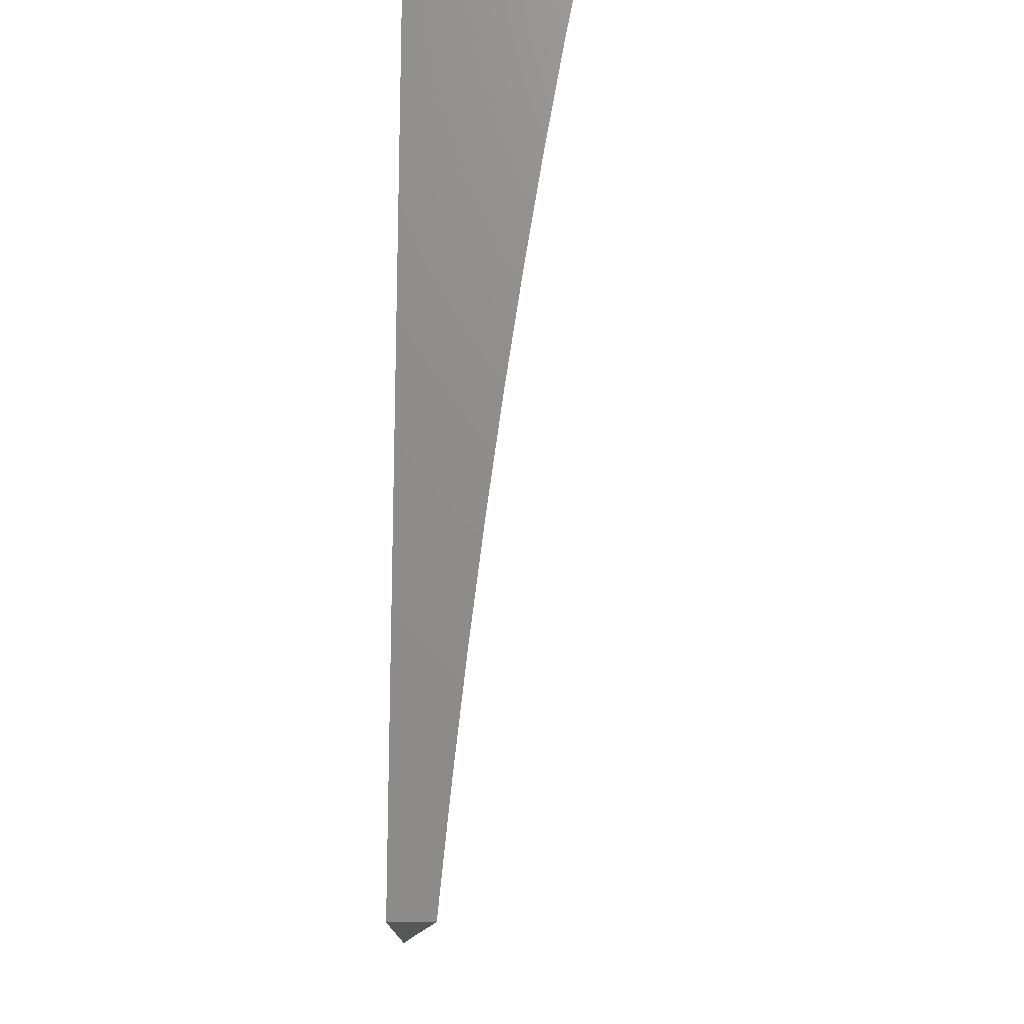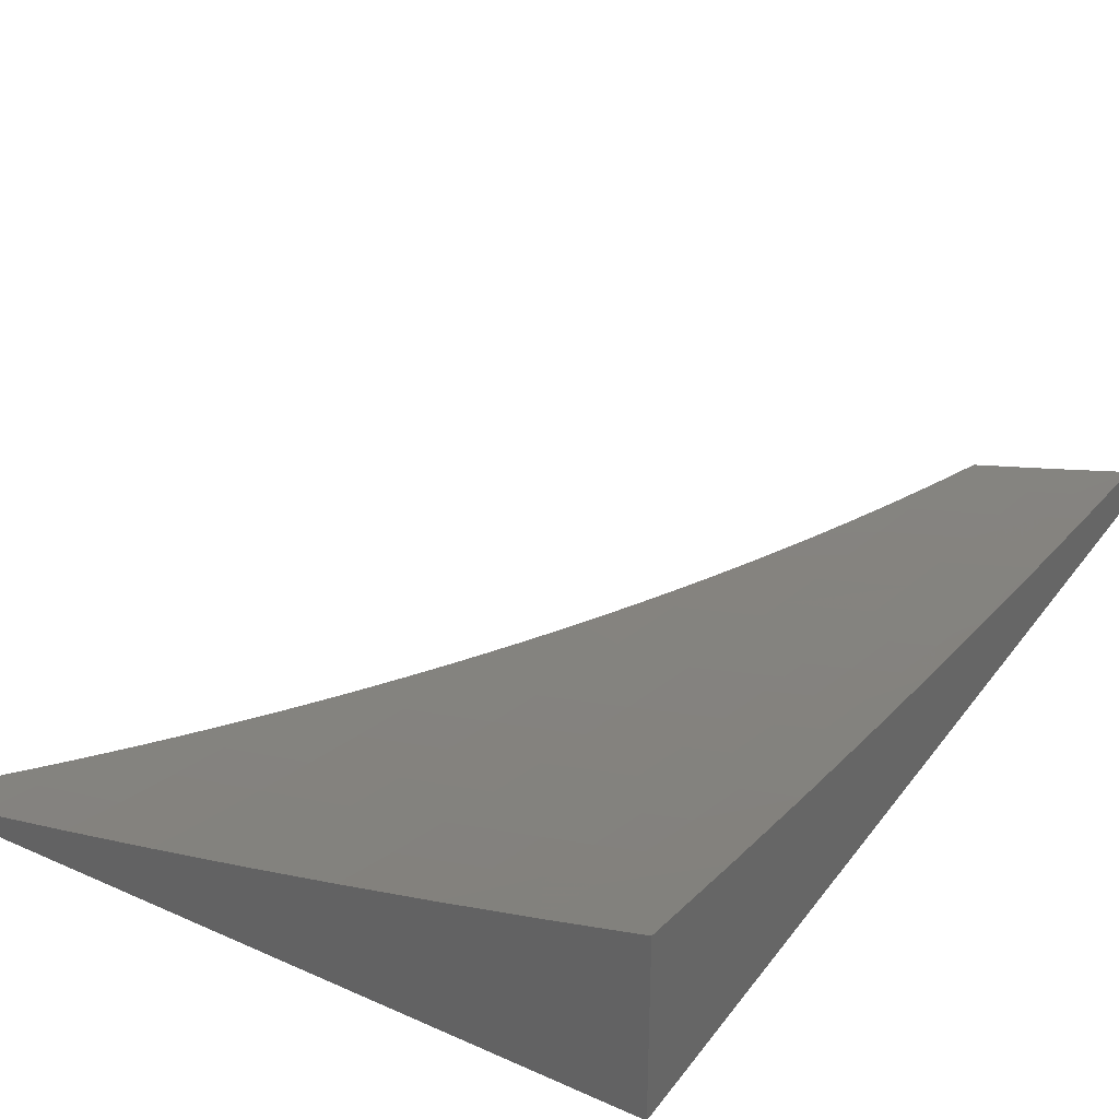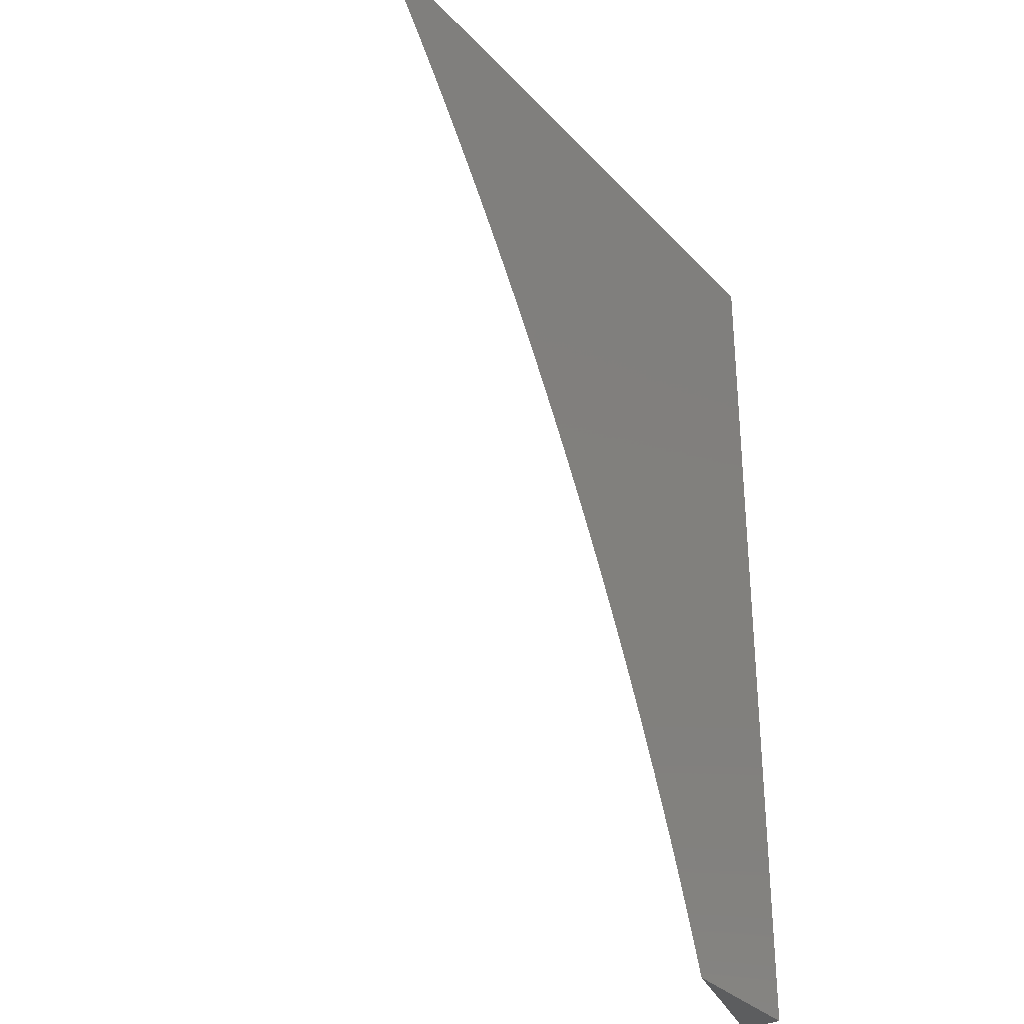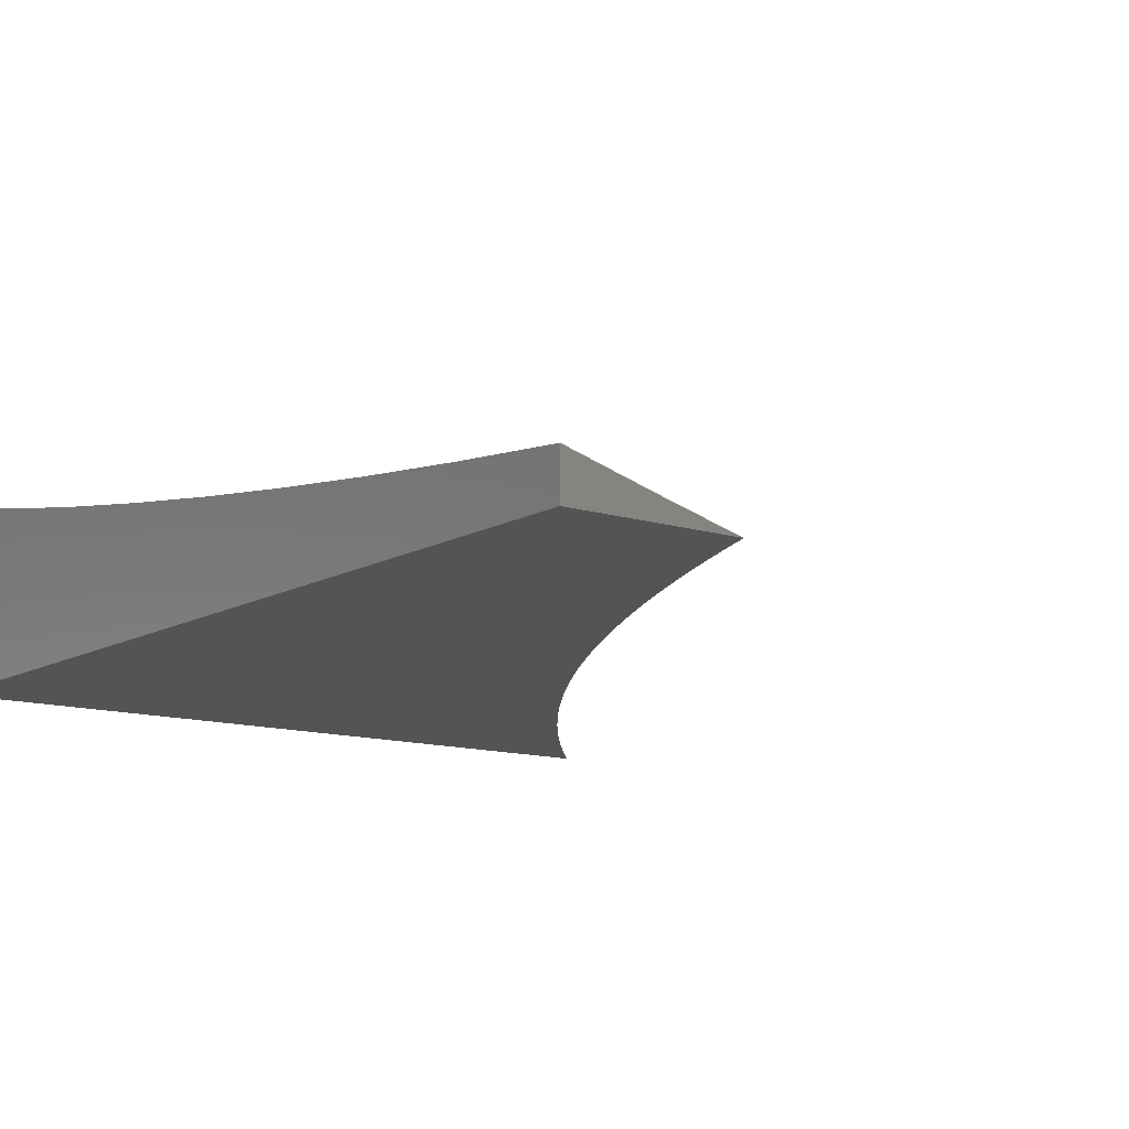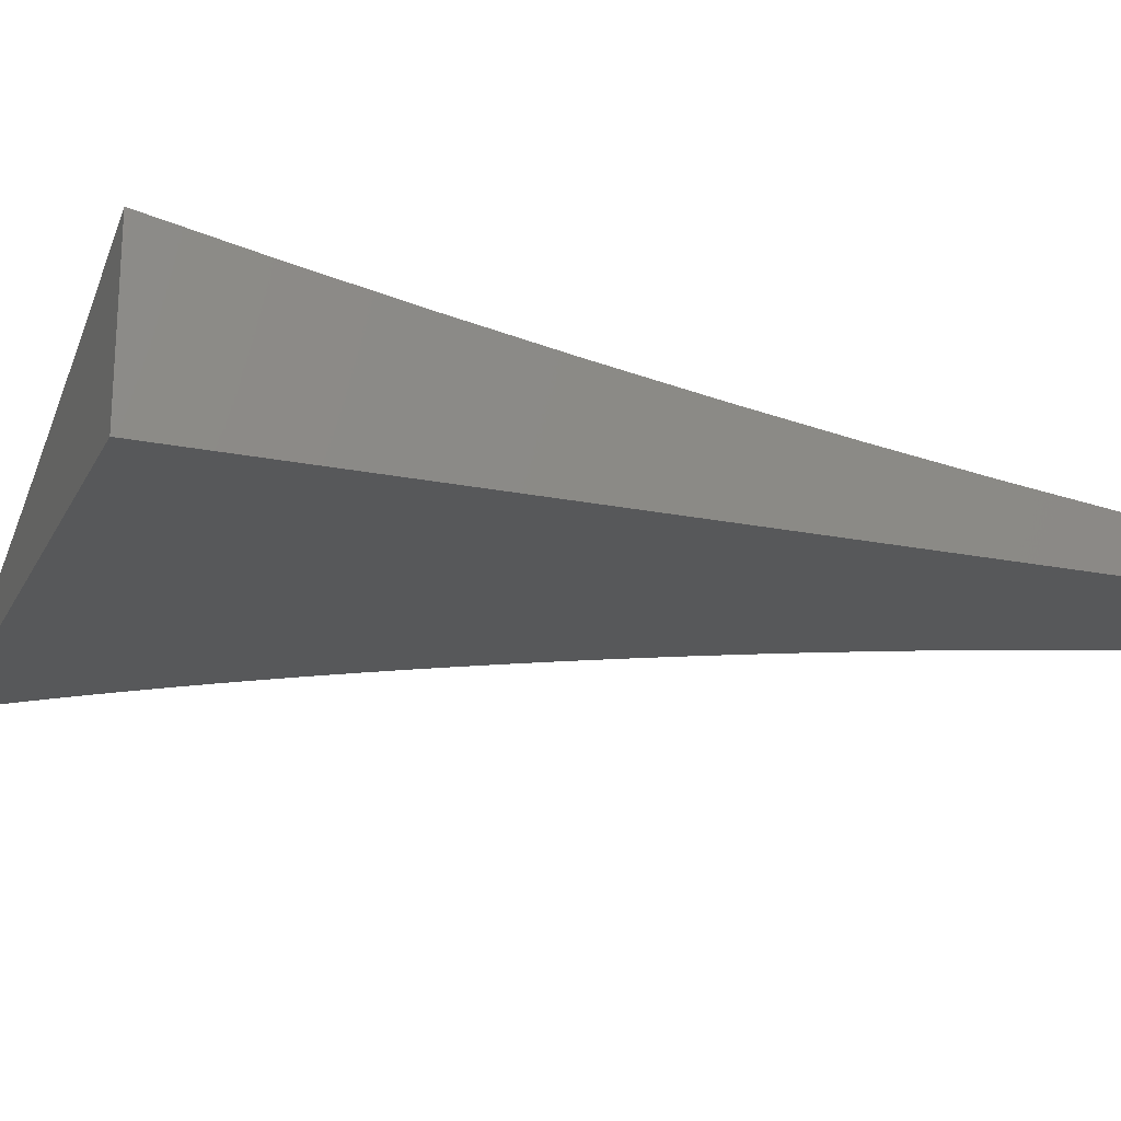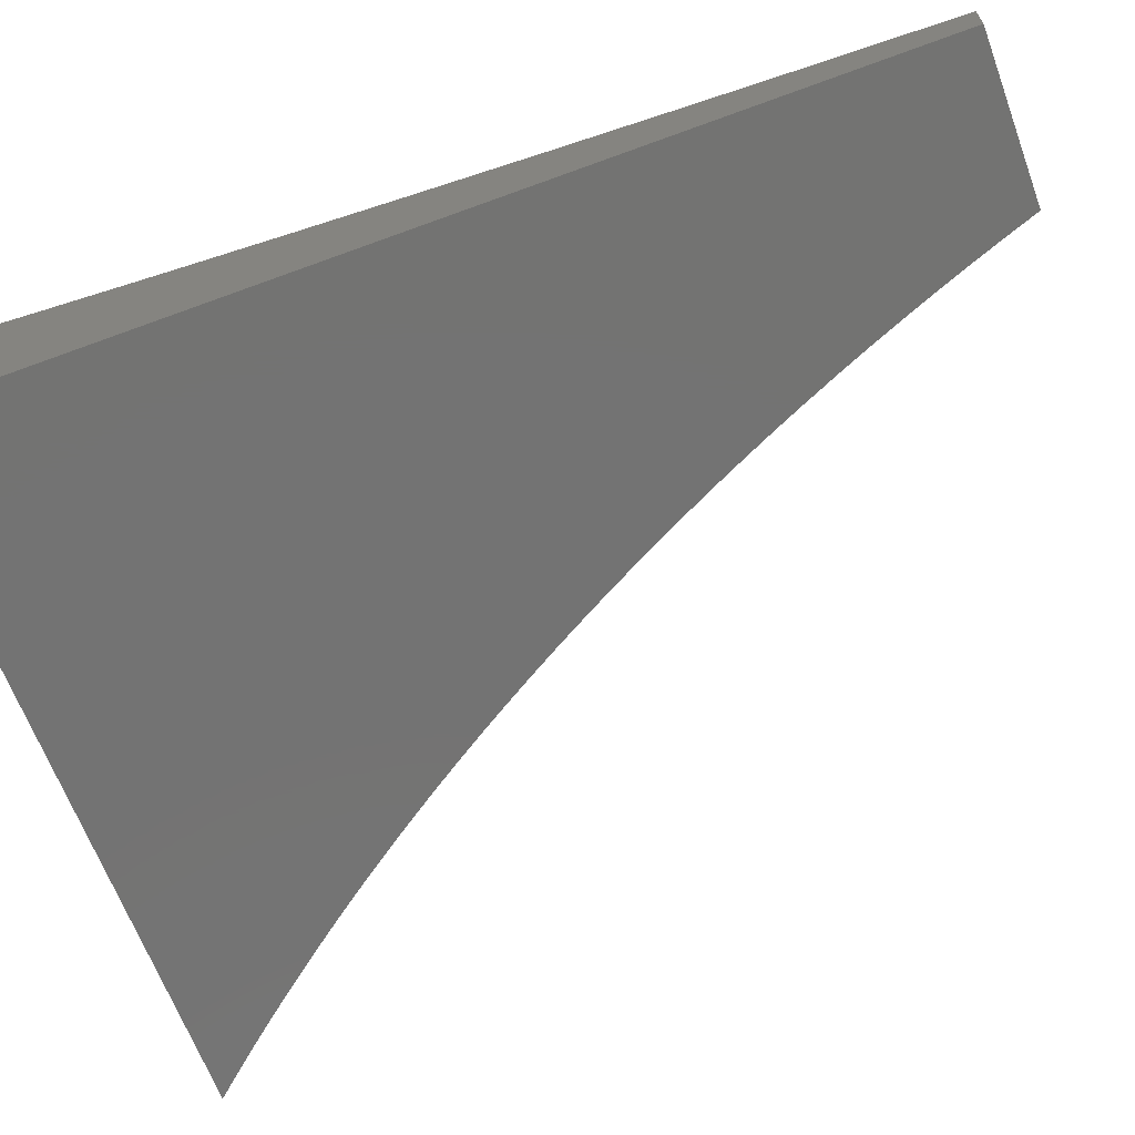
<metadata>
{"format":"stl","ext":"stl","renderer":"f3d","projection":"perspective","resolution":1024,"background":"white","views":[{"elev":-17.4,"azim":92.7,"up":"+Z"},{"elev":34.1,"azim":31.1,"up":"+Y"},{"elev":-31.9,"azim":-55.1,"up":"+Z"},{"elev":-12.2,"azim":143.1,"up":"+Y"},{"elev":-19.7,"azim":69.0,"up":"+Y"},{"elev":-65.2,"azim":110.3,"up":"+Y"}]}
</metadata>
<code>
# stl→obj: 147 verts, 290 faces
v 3 -11.94 1.126
v 3 -11.95 1
v 2.966 -11.96 1.062
v 2.917 -11.98 1
v 2.917 -11.97 1.062
v 2.833 -12 1
v 2.819 -12 1.062
v 2.82 -12 1.034
v 2.808 -12 1.068
v 2.795 -12 1.102
v 2.815 -11.99 1.124
v 2.912 -11.97 1.124
v 2.961 -11.95 1.124
v 2.956 -11.95 1.187
v 2.998 -11.93 1.249
v 2.95 -11.94 1.249
v 3 -11.93 1.251
v 2.944 -11.94 1.311
v 2.992 -11.92 1.311
v 2.986 -11.92 1.374
v 3 -11.91 1.377
v 2.983 -11.91 1.405
v 2.979 -11.91 1.437
v 2.935 -11.93 1.405
v 2.932 -11.92 1.437
v 2.884 -11.94 1.437
v 2.88 -11.93 1.468
v 2.784 -11.96 1.468
v 2.781 -11.96 1.499
v 2.684 -11.98 1.499
v 2.681 -11.98 1.53
v 2.605 -12 1.497
v 2.586 -12 1.528
v 2.781 -12 1.136
v 2.81 -11.99 1.187
v 2.907 -11.96 1.187
v 2.767 -12 1.17
v 2.753 -12 1.203
v 2.805 -11.98 1.249
v 2.738 -12 1.237
v 2.723 -12 1.27
v 2.799 -11.98 1.311
v 2.707 -12 1.303
v 2.691 -12 1.336
v 2.674 -12 1.368
v 2.696 -11.99 1.374
v 2.793 -11.97 1.374
v 2.896 -11.95 1.311
v 2.902 -11.96 1.249
v 2.658 -12 1.401
v 2.693 -11.99 1.405
v 2.79 -11.97 1.405
v 2.89 -11.94 1.374
v 2.887 -11.94 1.405
v 2.938 -11.93 1.374
v 2.64 -12 1.433
v 2.69 -11.99 1.437
v 2.787 -11.96 1.437
v 2.687 -11.98 1.468
v 2.623 -12 1.465
v 2.58 -12 1.562
v 2.568 -12 1.56
v 2.548 -12 1.591
v 2.574 -11.99 1.624
v 2.529 -12 1.622
v 2.509 -12 1.652
v 2.567 -11.98 1.687
v 2.489 -12 1.683
v 2.468 -12 1.713
v 2.447 -12 1.743
v 2.464 -12 1.75
v 2.56 -11.97 1.75
v 2.664 -11.96 1.687
v 2.671 -11.97 1.624
v 2.767 -11.94 1.624
v 2.774 -11.95 1.562
v 2.87 -11.92 1.562
v 2.874 -11.93 1.53
v 2.922 -11.91 1.53
v 2.925 -11.92 1.499
v 2.969 -11.9 1.53
v 2.973 -11.9 1.499
v 3 -11.9 1.502
v 2.976 -11.91 1.468
v 2.425 -12 1.773
v 2.457 -11.99 1.812
v 2.553 -11.96 1.812
v 2.545 -11.96 1.875
v 2.649 -11.94 1.812
v 2.641 -11.93 1.875
v 2.745 -11.92 1.812
v 2.736 -11.91 1.875
v 2.84 -11.89 1.812
v 2.831 -11.88 1.875
v 2.887 -11.88 1.812
v 2.878 -11.87 1.875
v 2.925 -11.86 1.875
v 2.916 -11.85 1.937
v 3 -11.83 1.876
v 3 -11.81 2
v 2.906 -11.84 2
v 2.869 -11.86 1.937
v 2.812 -11.86 2
v 2.822 -11.87 1.937
v 2.728 -11.9 1.937
v 2.404 -12 1.802
v 2.382 -12 1.831
v 2.449 -11.98 1.875
v 2.353 -12 1.875
v 2.442 -11.97 1.937
v 2.345 -11.99 1.937
v 2.433 -11.96 2
v 2.337 -11.98 2
v 2.29 -12 1.945
v 2.266 -12 1.973
v 2.359 -12 1.86
v 2.336 -12 1.889
v 2.313 -12 1.917
v 2.242 -12 2
v 2.528 -11.94 2
v 2.538 -11.95 1.937
v 2.623 -11.91 2
v 2.633 -11.92 1.937
v 2.718 -11.89 2
v 2.934 -11.87 1.812
v 3 -11.86 1.752
v 2.942 -11.87 1.75
v 2.95 -11.88 1.687
v 2.903 -11.89 1.687
v 2.911 -11.9 1.624
v 2.856 -11.91 1.687
v 2.863 -11.92 1.624
v 2.76 -11.93 1.687
v 3 -11.88 1.627
v 2.958 -11.89 1.624
v 2.918 -11.91 1.562
v 2.965 -11.9 1.562
v 2.928 -11.92 1.468
v 2.877 -11.93 1.499
v 2.778 -11.95 1.53
v 2.678 -11.97 1.562
v 2.895 -11.89 1.75
v 2.848 -11.9 1.75
v 2.752 -11.92 1.75
v 2.657 -11.95 1.75
v 3 -12 2
v 3 -12 1
f 1 2 3
f 3 2 4
f 3 4 5
f 5 4 6
f 5 6 7
f 7 6 8
f 7 8 9
f 9 10 7
f 7 10 11
f 7 11 5
f 5 11 12
f 5 12 3
f 3 12 13
f 3 13 1
f 1 13 14
f 1 14 15
f 15 14 16
f 15 16 17
f 17 16 18
f 17 18 19
f 19 18 20
f 19 20 21
f 21 20 22
f 21 22 23
f 23 22 24
f 23 24 25
f 25 24 26
f 25 26 27
f 27 26 28
f 27 28 29
f 29 28 30
f 29 30 31
f 31 30 32
f 31 32 33
f 10 34 11
f 11 34 35
f 11 35 12
f 12 35 36
f 12 36 13
f 13 36 14
f 34 37 35
f 35 37 38
f 35 38 39
f 39 38 40
f 39 40 41
f 39 41 42
f 42 41 43
f 42 43 44
f 45 46 44
f 44 46 47
f 44 47 42
f 42 47 48
f 42 48 49
f 49 48 16
f 49 16 14
f 45 50 46
f 46 50 51
f 46 51 47
f 47 51 52
f 47 52 53
f 53 52 54
f 53 54 55
f 55 54 24
f 55 24 22
f 50 56 51
f 51 56 57
f 51 57 52
f 52 57 58
f 52 58 54
f 54 58 26
f 54 26 24
f 57 56 59
f 59 56 60
f 59 60 30
f 30 60 32
f 31 33 61
f 61 33 62
f 61 62 63
f 61 63 64
f 64 63 65
f 64 65 66
f 64 66 67
f 67 66 68
f 67 68 69
f 70 71 69
f 69 71 72
f 69 72 67
f 67 72 73
f 67 73 74
f 74 73 75
f 74 75 76
f 76 75 77
f 76 77 78
f 78 77 79
f 78 79 80
f 80 79 81
f 80 81 82
f 82 81 83
f 82 83 84
f 84 83 23
f 84 23 25
f 70 85 71
f 71 85 86
f 71 86 87
f 87 86 88
f 87 88 89
f 89 88 90
f 89 90 91
f 91 90 92
f 91 92 93
f 93 92 94
f 93 94 95
f 95 94 96
f 95 96 97
f 97 96 98
f 97 98 99
f 99 98 100
f 100 98 101
f 101 98 102
f 101 102 103
f 103 102 104
f 103 104 105
f 105 104 94
f 105 94 92
f 85 106 86
f 86 106 107
f 86 107 108
f 108 107 109
f 108 109 110
f 110 109 111
f 110 111 112
f 112 111 113
f 113 111 114
f 113 114 115
f 107 116 109
f 109 116 117
f 109 117 111
f 111 117 118
f 111 118 114
f 115 119 113
f 112 120 110
f 110 120 121
f 110 121 108
f 108 121 88
f 108 88 86
f 120 122 121
f 121 122 123
f 121 123 90
f 90 123 92
f 122 124 123
f 123 124 105
f 123 105 92
f 124 103 105
f 97 99 125
f 125 99 126
f 125 126 127
f 127 126 128
f 127 128 129
f 129 128 130
f 129 130 131
f 131 130 132
f 131 132 133
f 133 132 75
f 133 75 73
f 126 134 128
f 128 134 135
f 128 135 130
f 130 135 136
f 130 136 132
f 132 136 77
f 132 77 75
f 135 134 137
f 137 134 83
f 137 83 81
f 83 21 23
f 21 17 19
f 17 1 15
f 49 14 36
f 22 20 55
f 55 20 18
f 55 18 53
f 53 18 48
f 53 48 47
f 18 16 48
f 82 84 138
f 138 84 25
f 138 25 27
f 82 138 80
f 80 138 139
f 80 139 78
f 78 139 140
f 78 140 76
f 76 140 141
f 76 141 74
f 74 141 64
f 74 64 67
f 139 138 27
f 137 81 79
f 135 137 136
f 136 137 79
f 136 79 77
f 125 127 142
f 142 127 129
f 142 129 143
f 143 129 131
f 143 131 144
f 144 131 133
f 144 133 145
f 145 133 73
f 145 73 72
f 97 125 95
f 95 125 142
f 95 142 93
f 93 142 143
f 93 143 91
f 91 143 144
f 91 144 89
f 89 144 145
f 89 145 87
f 87 145 72
f 87 72 71
f 104 102 96
f 96 102 98
f 104 96 94
f 49 36 39
f 39 36 35
f 39 42 49
f 26 58 28
f 28 58 59
f 28 59 30
f 59 58 57
f 139 27 29
f 139 29 140
f 140 29 31
f 140 31 141
f 141 31 61
f 141 61 64
f 121 90 88
f 119 115 146
f 146 115 114
f 146 114 118
f 118 117 146
f 146 117 116
f 146 116 107
f 107 106 146
f 146 106 85
f 146 85 70
f 70 69 146
f 146 69 68
f 146 68 66
f 66 65 146
f 146 65 63
f 146 63 62
f 62 33 146
f 146 33 32
f 146 32 60
f 60 56 146
f 146 56 50
f 146 50 45
f 45 44 146
f 146 44 43
f 146 43 41
f 41 40 146
f 146 40 147
f 147 40 38
f 147 38 37
f 37 34 147
f 147 34 10
f 147 10 9
f 9 8 147
f 147 8 6
f 6 4 147
f 147 4 2
f 100 101 146
f 146 101 103
f 146 103 124
f 124 122 146
f 146 122 120
f 146 120 112
f 112 113 146
f 146 113 119
f 2 1 147
f 147 1 17
f 147 17 146
f 146 17 21
f 146 21 83
f 83 134 146
f 146 134 126
f 146 126 99
f 99 100 146

</code>
